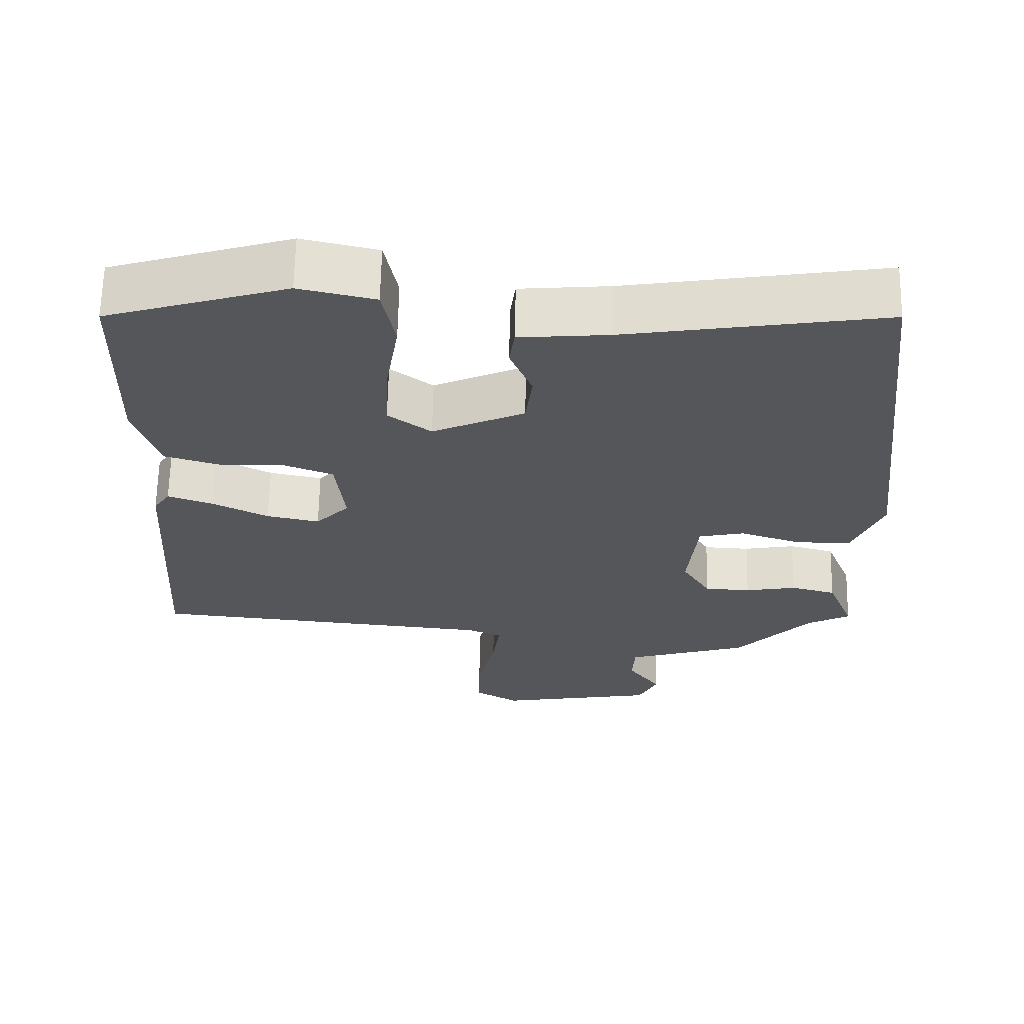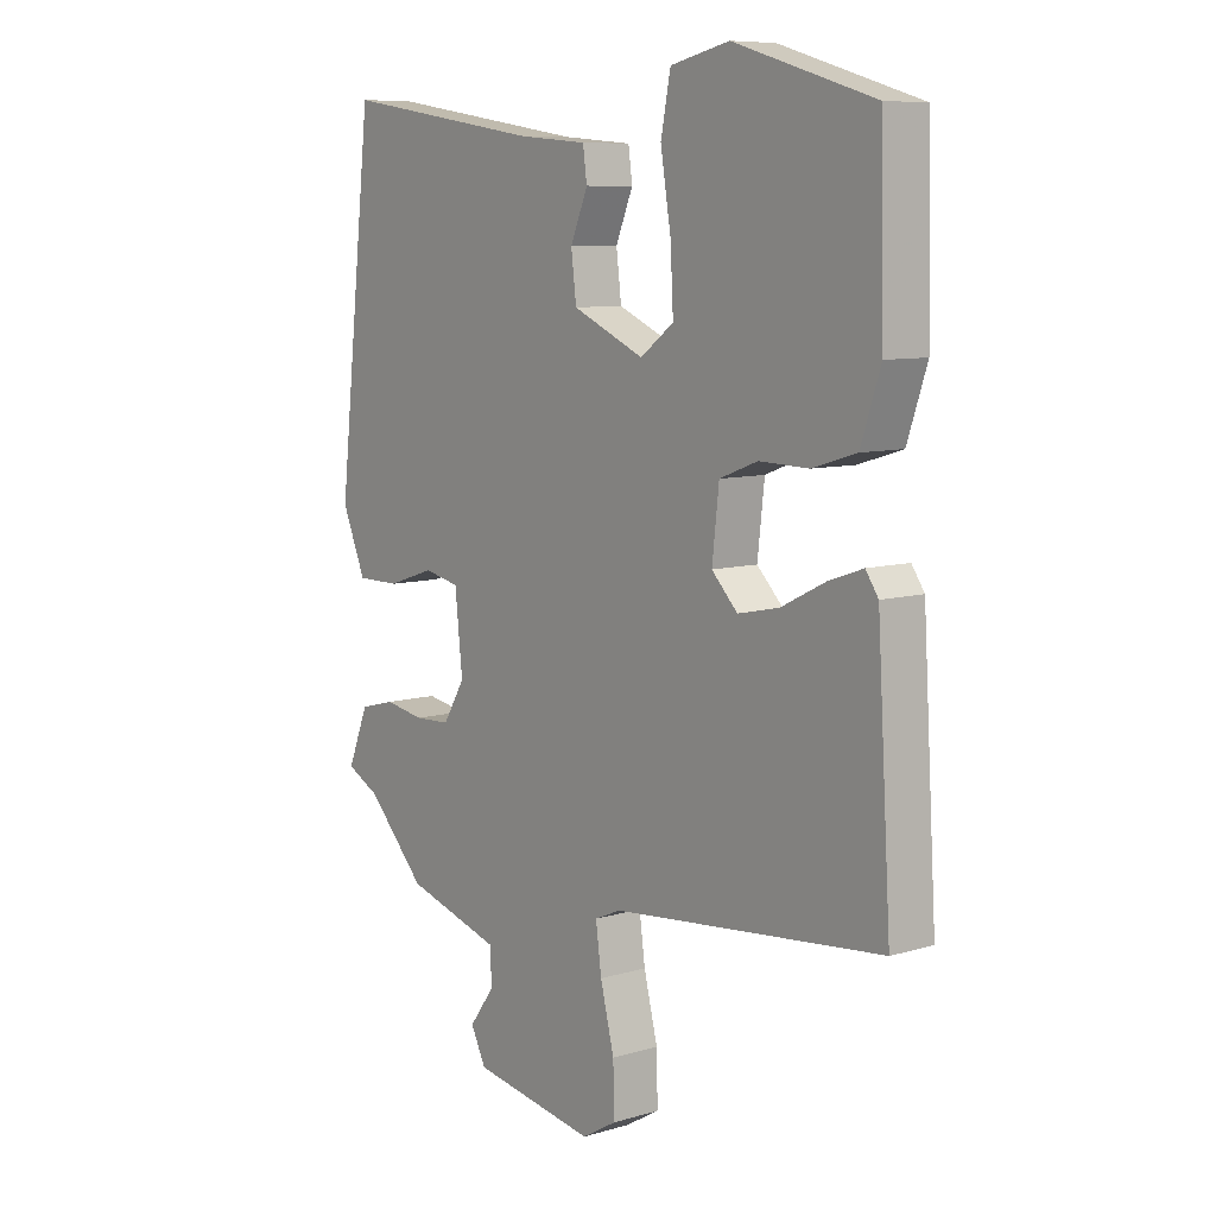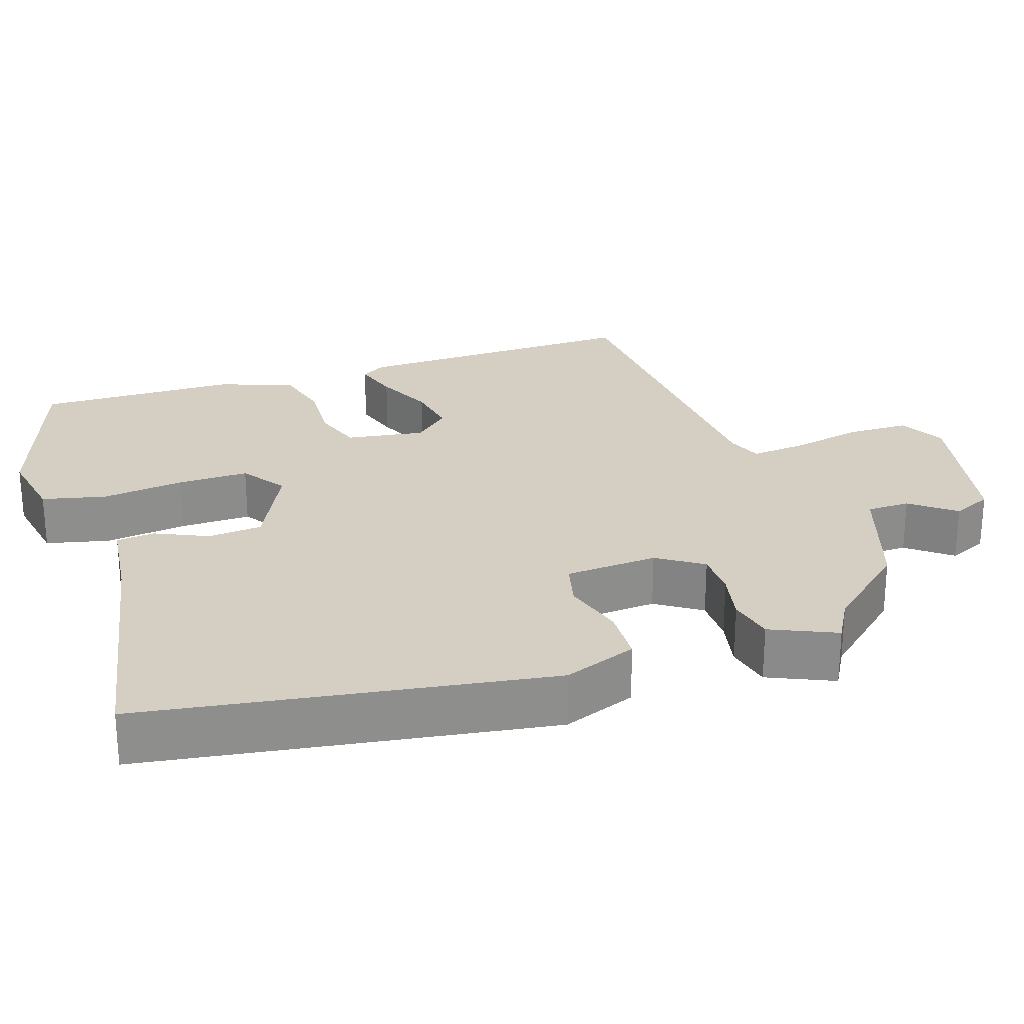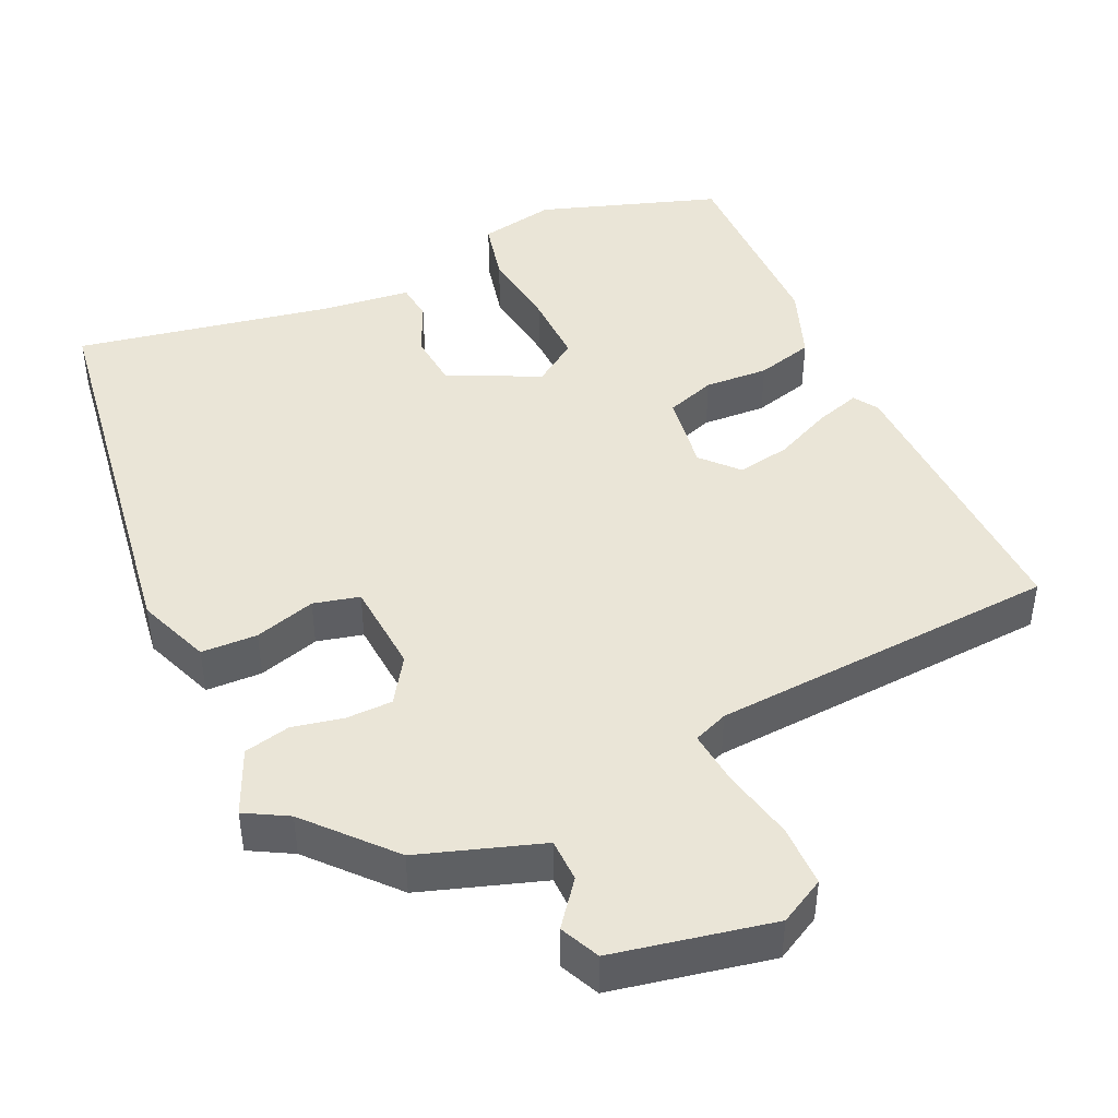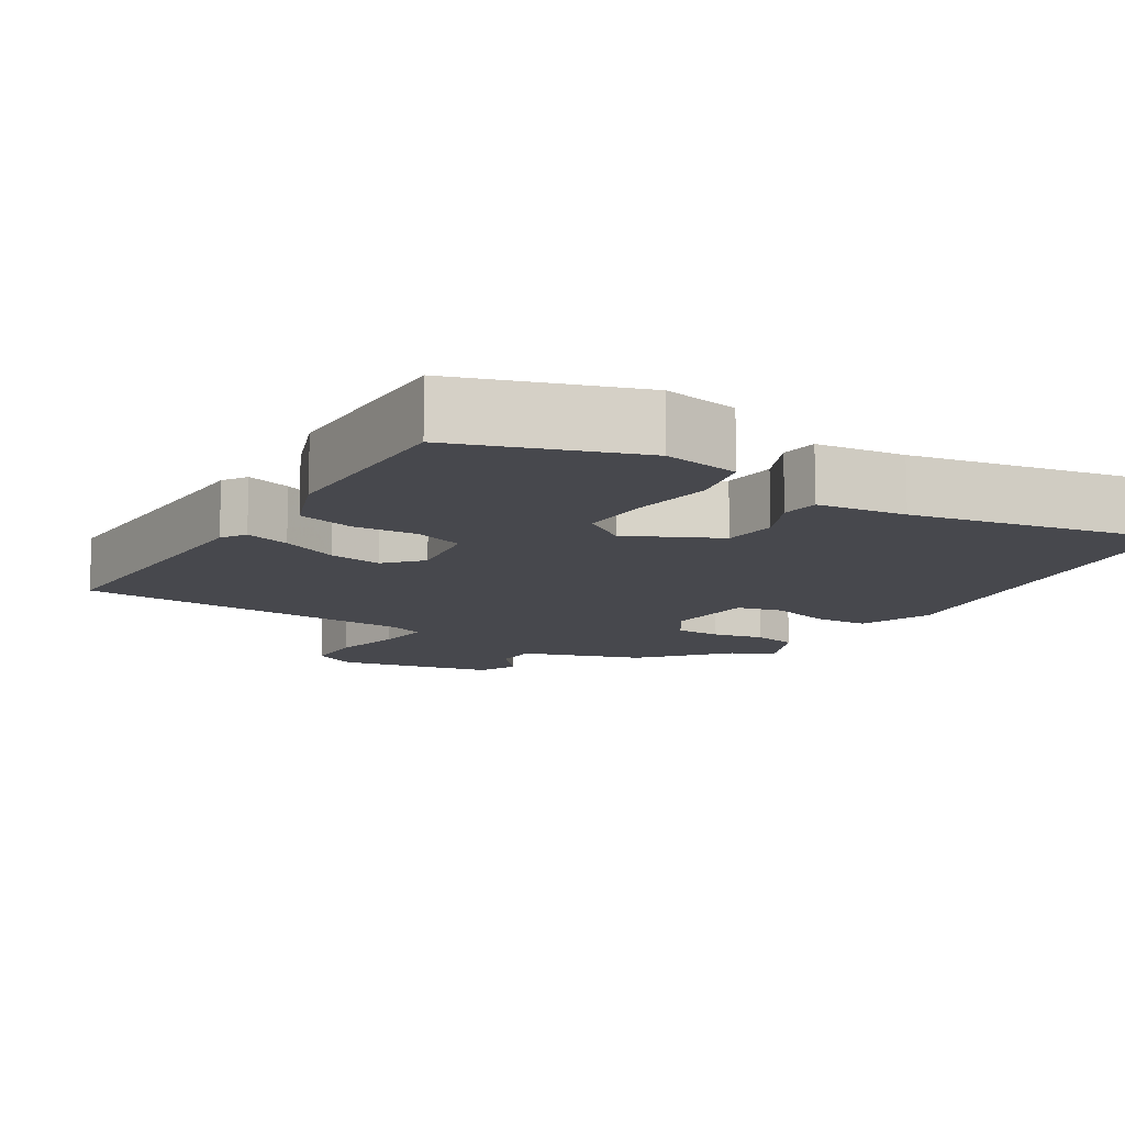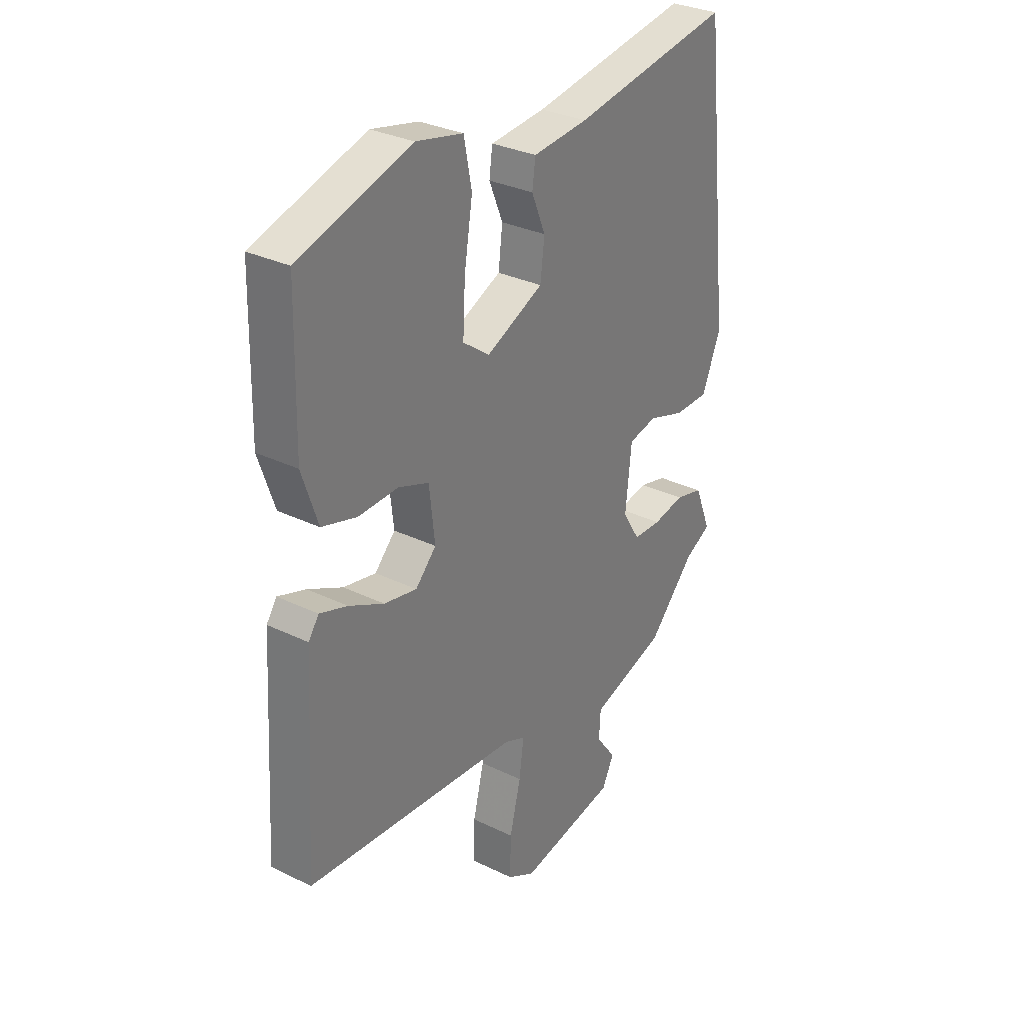
<metadata>
{"format":"obj","ext":"obj","renderer":"f3d","projection":"perspective","resolution":1024,"background":"white","views":[{"elev":64.1,"azim":1.1,"up":"+Z"},{"elev":8.5,"azim":-128.7,"up":"+Z"},{"elev":25.6,"azim":73.7,"up":"+Y"},{"elev":44.4,"azim":157.2,"up":"+Y"},{"elev":-11.7,"azim":-29.7,"up":"+Y"},{"elev":31.3,"azim":-55.4,"up":"+Z"}]}
</metadata>
<code>
v -0.52 0.07 -0.442
v -0.496 0.07 -0.053
v -0.474 0.07 -0.021
v -0.414 0.07 -0.042
v -0.338 0.07 -0.08
v -0.267 0.07 -0.095
v -0.222 0.07 -0.049
v -0.234 0.07 0.057
v -0.3 0.07 0.082
v -0.386 0.07 0.08
v -0.462 0.07 0.103
v -0.496 0.07 0.204
v -0.49 0.07 0.474
v -0.247 0.07 0.547
v -0.145 0.07 0.524
v -0.128 0.07 0.438
v -0.146 0.07 0.328
v -0.151 0.07 0.232
v -0.093 0.07 0.189
v 0.031 0.07 0.244
v 0.04 0.07 0.317
v 0.01 0.07 0.389
v 0.017 0.07 0.44
v 0.137 0.07 0.45
v 0.484 0.07 0.504
v 0.546 0.07 -0.04
v 0.505 0.07 -0.137
v 0.43 0.07 -0.137
v 0.349 0.07 -0.11
v 0.287 0.07 -0.123
v 0.274 0.07 -0.247
v 0.312 0.07 -0.309
v 0.374 0.07 -0.312
v 0.443 0.07 -0.3
v 0.504 0.07 -0.316
v 0.54 0.07 -0.405
v 0.482 0.07 -0.435
v 0.381 0.07 -0.541
v 0.216 0.07 -0.59
v 0.213 0.07 -0.648
v 0.257 0.07 -0.708
v 0.231 0.07 -0.76
v 0.017 0.07 -0.796
v -0.043 0.07 -0.761
v -0.041 0.07 -0.678
v -0.017 0.07 -0.582
v -0.007 0.07 -0.508
v -0.053 0.07 -0.488
v -0.52 0 -0.442
v -0.496 0 -0.053
v -0.474 0 -0.021
v -0.414 0 -0.042
v -0.338 0 -0.08
v -0.267 0 -0.095
v -0.222 0 -0.049
v -0.234 0 0.057
v -0.3 0 0.082
v -0.386 0 0.08
v -0.462 0 0.103
v -0.496 0 0.204
v -0.49 0 0.474
v -0.247 0 0.547
v -0.145 0 0.524
v -0.128 0 0.438
v -0.146 0 0.328
v -0.151 0 0.232
v -0.093 0 0.189
v 0.031 0 0.244
v 0.04 0 0.317
v 0.01 0 0.389
v 0.017 0 0.44
v 0.137 0 0.45
v 0.484 0 0.504
v 0.546 0 -0.04
v 0.505 0 -0.137
v 0.43 0 -0.137
v 0.349 0 -0.11
v 0.287 0 -0.123
v 0.274 0 -0.247
v 0.312 0 -0.309
v 0.374 0 -0.312
v 0.443 0 -0.3
v 0.504 0 -0.316
v 0.54 0 -0.405
v 0.482 0 -0.435
v 0.381 0 -0.541
v 0.216 0 -0.59
v 0.213 0 -0.648
v 0.257 0 -0.708
v 0.231 0 -0.76
v 0.017 0 -0.796
v -0.043 0 -0.761
v -0.041 0 -0.678
v -0.017 0 -0.582
v -0.007 0 -0.508
v -0.053 0 -0.488
f 43 44 45 46
f 43 46 47
f 40 41 42 43
f 39 40 43 47
f 37 38 39 47
f 36 37 47 48
f 33 34 35 36
f 32 33 36 48
f 26 27 28 29
f 24 25 26 29
f 24 29 30
f 21 22 23 24
f 20 21 24 30
f 19 20 30 31
f 14 15 16 17
f 14 17 18
f 13 14 18
f 9 10 11 12
f 8 9 12 13
f 2 3 4 5
f 2 5 6
f 1 2 6
f 48 1 6 7
f 8 13 18 19
f 19 31 32 48
f 7 8 19 48
f 94 93 92 91
f 95 94 91
f 91 90 89 88
f 95 91 88 87
f 95 87 86 85
f 96 95 85 84
f 84 83 82 81
f 96 84 81 80
f 77 76 75 74
f 77 74 73 72
f 78 77 72
f 72 71 70 69
f 78 72 69 68
f 79 78 68 67
f 65 64 63 62
f 66 65 62
f 66 62 61
f 60 59 58 57
f 61 60 57 56
f 53 52 51 50
f 54 53 50
f 54 50 49
f 55 54 49 96
f 67 66 61 56
f 96 80 79 67
f 96 67 56 55
f 1 49 50 2
f 2 50 51 3
f 3 51 52 4
f 4 52 53 5
f 5 53 54 6
f 6 54 55 7
f 7 55 56 8
f 8 56 57 9
f 9 57 58 10
f 10 58 59 11
f 11 59 60 12
f 12 60 61 13
f 13 61 62 14
f 14 62 63 15
f 15 63 64 16
f 16 64 65 17
f 17 65 66 18
f 18 66 67 19
f 19 67 68 20
f 20 68 69 21
f 21 69 70 22
f 22 70 71 23
f 23 71 72 24
f 24 72 73 25
f 25 73 74 26
f 26 74 75 27
f 27 75 76 28
f 28 76 77 29
f 29 77 78 30
f 30 78 79 31
f 31 79 80 32
f 32 80 81 33
f 33 81 82 34
f 34 82 83 35
f 35 83 84 36
f 36 84 85 37
f 37 85 86 38
f 38 86 87 39
f 39 87 88 40
f 40 88 89 41
f 41 89 90 42
f 42 90 91 43
f 43 91 92 44
f 44 92 93 45
f 45 93 94 46
f 46 94 95 47
f 47 95 96 48
f 48 96 49 1

</code>
